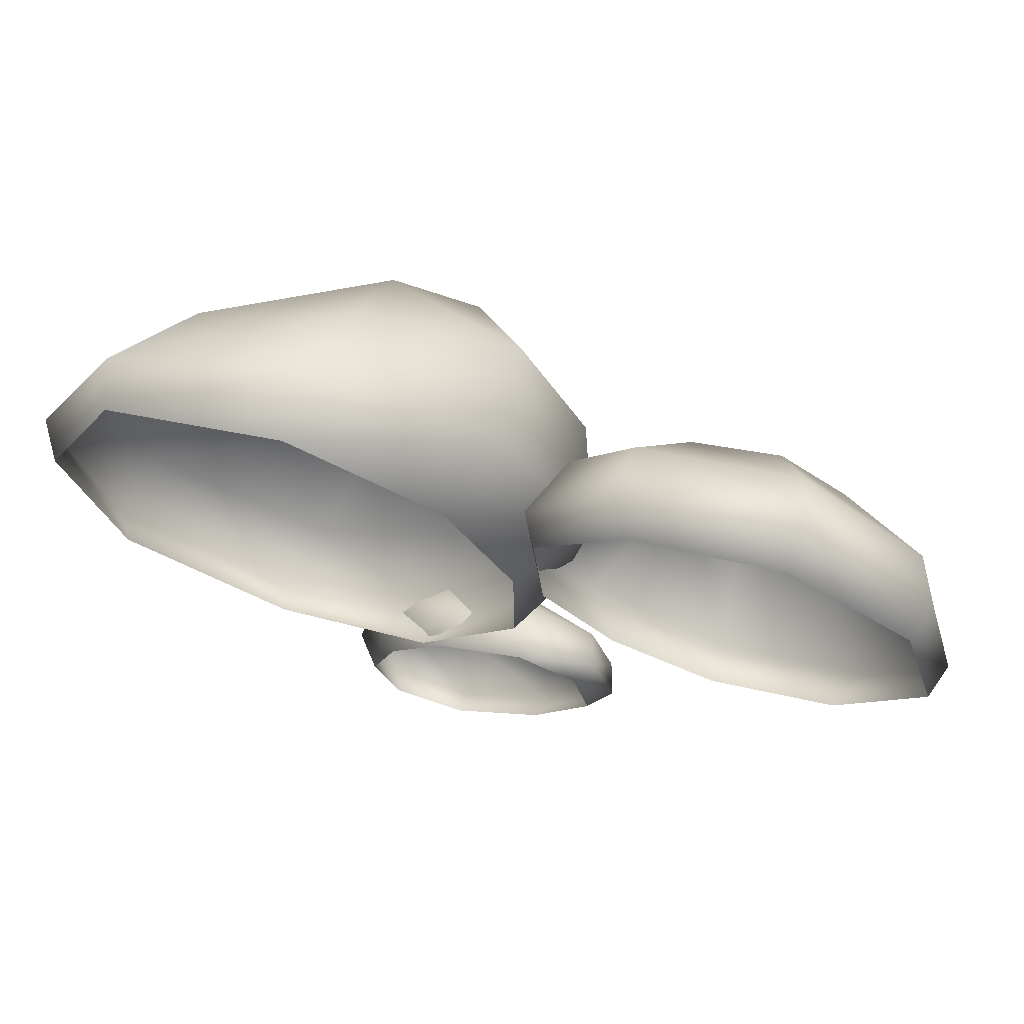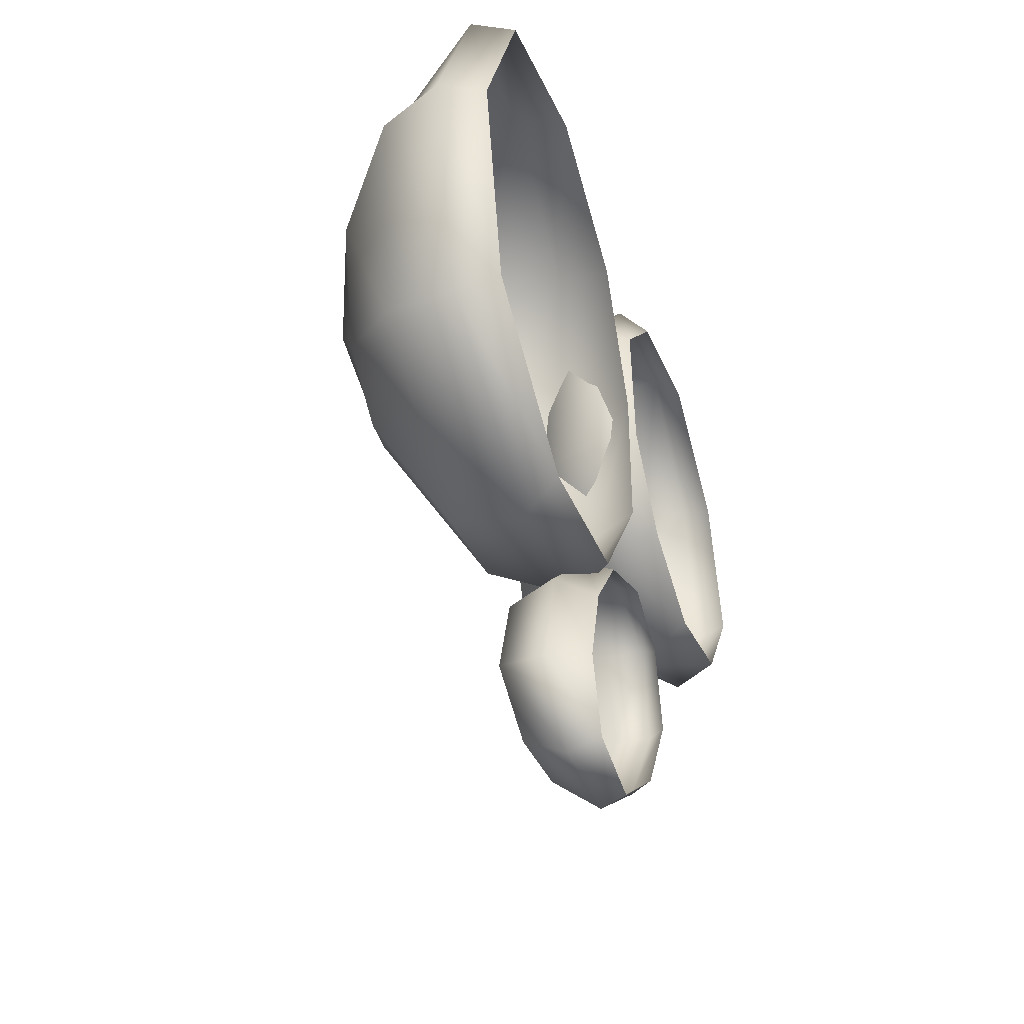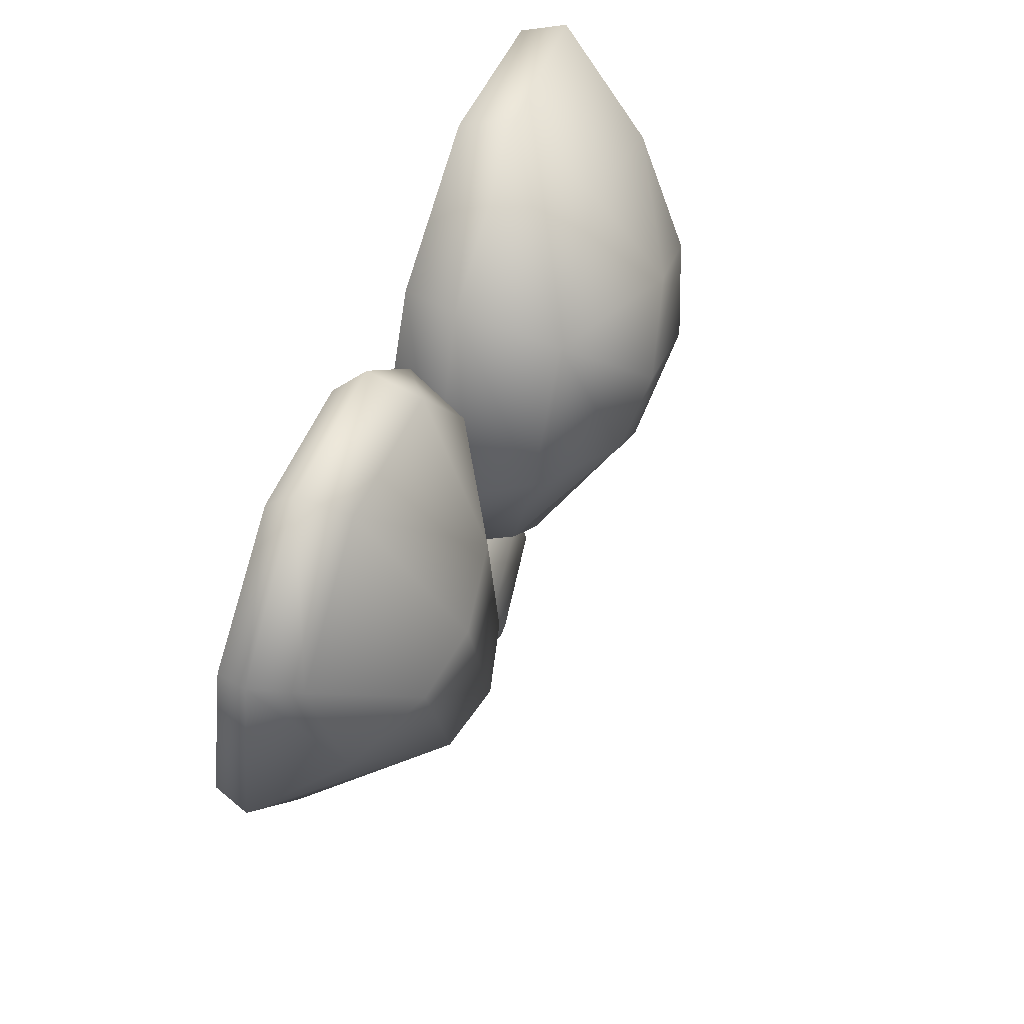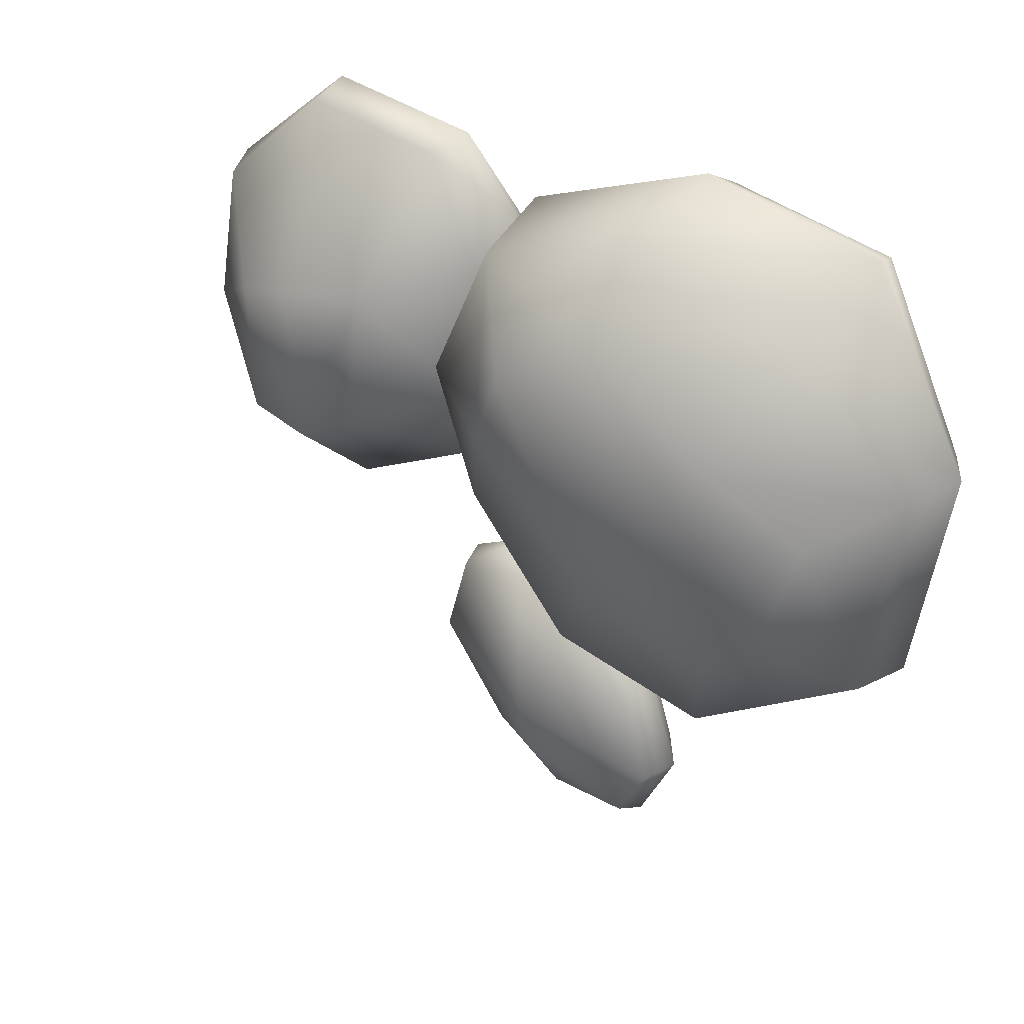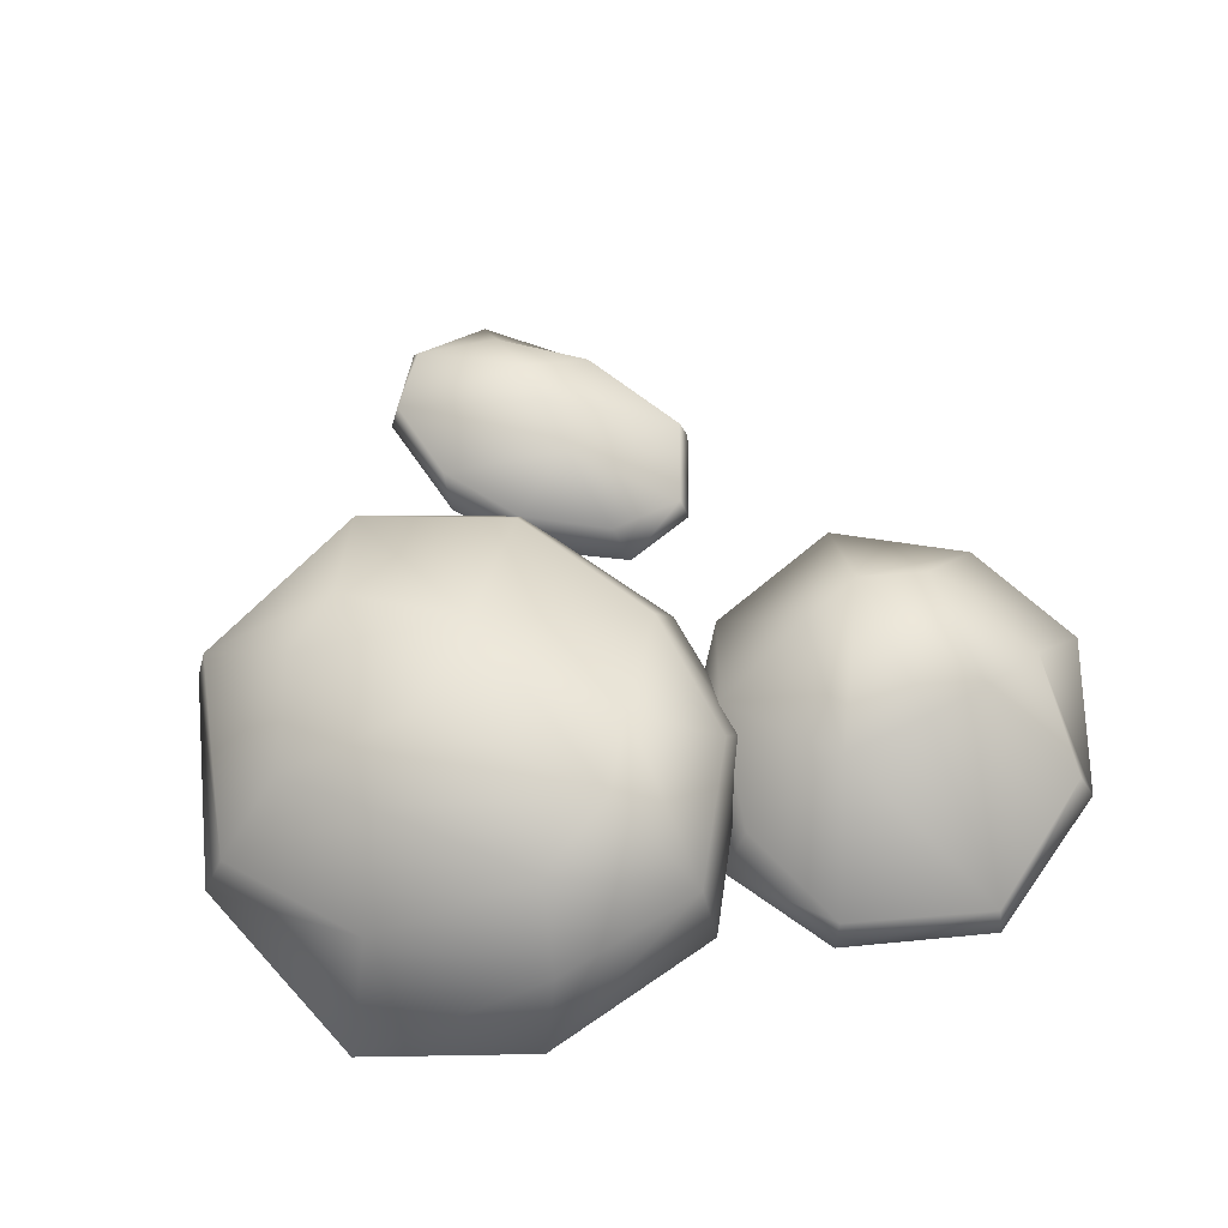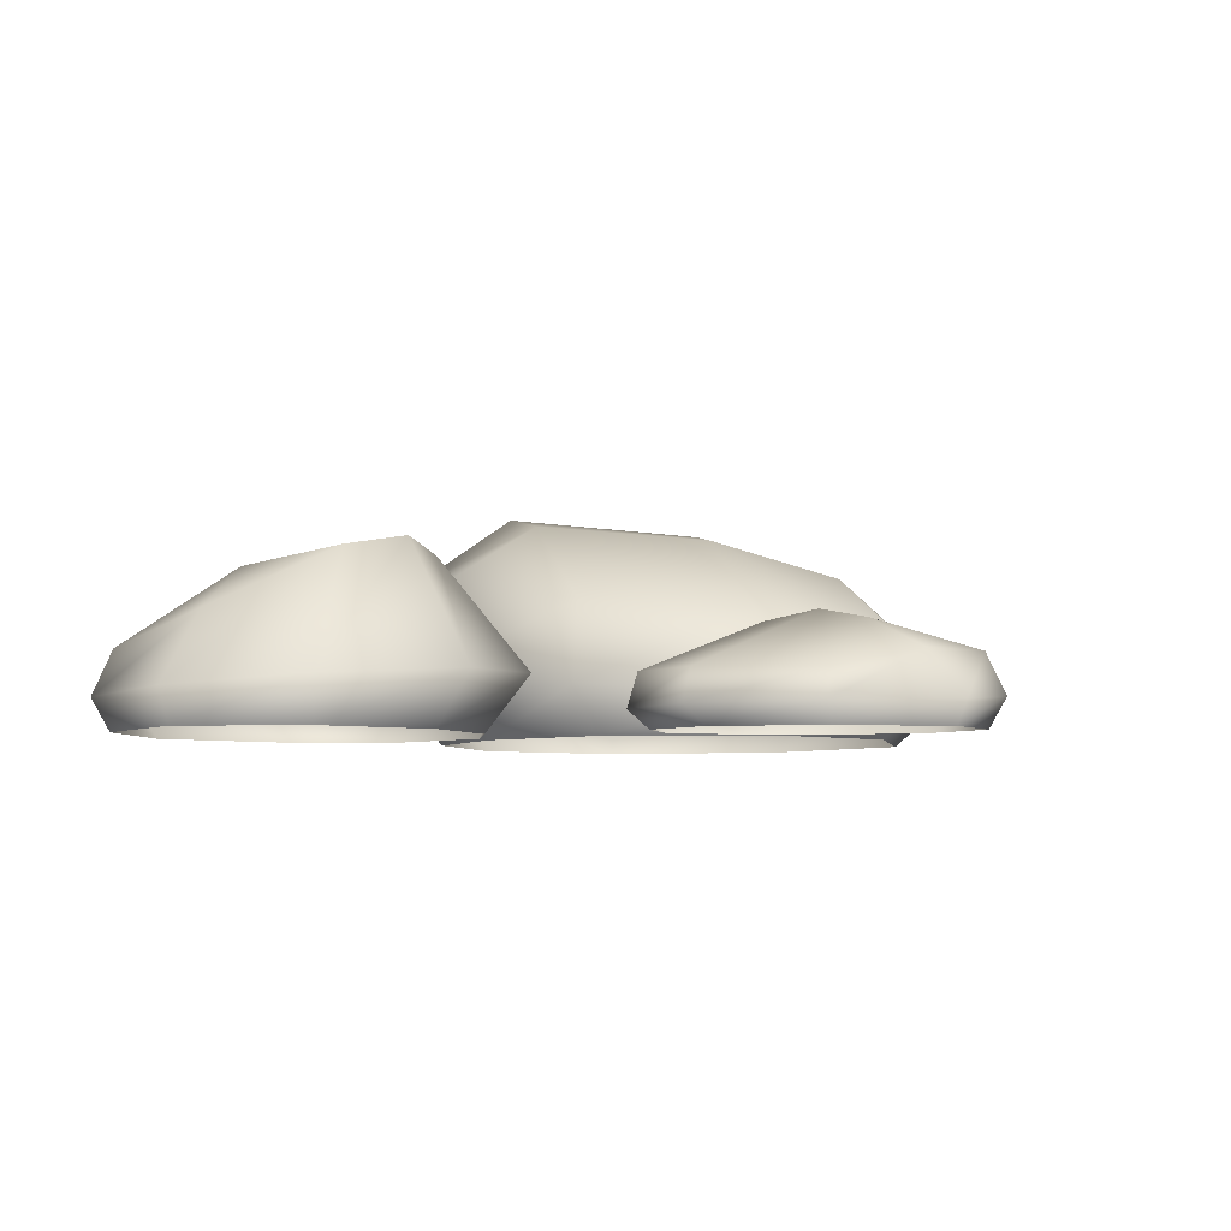
<metadata>
{"format":"obj","ext":"obj","renderer":"f3d","projection":"perspective","resolution":1024,"background":"white","views":[{"elev":69.6,"azim":15.6,"up":"+Z"},{"elev":-38.4,"azim":-71.5,"up":"+Z"},{"elev":57.9,"azim":110.5,"up":"+Z"},{"elev":28.3,"azim":-145.1,"up":"+Z"},{"elev":68.6,"azim":-16.2,"up":"+Y"},{"elev":-5.3,"azim":132.6,"up":"+Y"}]}
</metadata>
<code>
g rockGenericGroup02Geo
v 0.09547 0.02094 -0.01951
v 0.09519 -2.712e-06 -0.001347
v 0.1429 -2.712e-06 0.008419
v 0.1487 0.0176 0.003383
v 0.1734 -2.712e-06 0.04998
v 0.04058 0.0229 0.005332
v 0.05386 -2.712e-06 0.01636
v 0.1784 0.01392 0.049
v 0.1571 -2.712e-06 0.1063
v 0.01853 0.01601 0.04355
v 0.02526 -2.712e-06 0.04894
v 0.1618 0.01286 0.1121
v 0.1097 -2.712e-06 0.1417
v 0.01435 0.01201 0.1013
v 0.02112 -2.712e-06 0.09952
v 0.1095 0.01146 0.1534
v 0.05348 -2.712e-06 0.1332
v 0.04652 0.01059 0.1412
v 0.1172 0.06612 0.024
v 0.153 0.04305 0.05924
v 0.1547 0.03095 0.1085
v 0.1074 0.03145 0.1492
v 0.0481 0.03191 0.1373
v 0.0243 0.03722 0.09508
v 0.08945 0.07151 0.02026
v 0.1249 0.06109 0.07222
v 0.09861 0.0671 0.07892
v 0.06506 0.06188 0.0827
v 0.02913 0.04104 0.04401
v 0.06637 0.06658 0.0298
v -0.06132 0.01383 -0.118
v -0.05062 -2.712e-06 -0.1137
v -0.04128 -2.712e-06 -0.1426
v -0.04418 0.0117 -0.1486
v -0.01186 -2.712e-06 -0.1494
v -0.04702 0.01509 -0.07426
v -0.0403 -2.712e-06 -0.08098
v -0.01216 0.00936 -0.1534
v 0.02386 -2.712e-06 -0.1225
v -0.02201 0.01069 -0.05046
v -0.01841 -2.712e-06 -0.05359
v 0.02828 0.00868 -0.1242
v 0.04689 -2.712e-06 -0.08515
v 0.01747 0.008141 -0.03521
v 0.01629 -2.712e-06 -0.03977
v 0.05592 0.007787 -0.08276
v 0.03991 -2.712e-06 -0.05313
v 0.04572 0.007237 -0.04746
v -0.04326 0.02827 -0.1401
v -0.01057 0.02793 -0.1377
v 0.02414 0.02021 -0.1221
v 0.05213 0.02053 -0.08305
v 0.04241 0.02083 -0.04976
v 0.01227 0.02421 -0.04388
v -0.05771 0.03233 -0.1166
v -0.004466 0.03943 -0.1168
v -0.0007594 0.04326 -0.09809
v 0.001913 0.03993 -0.07483
v -0.02276 0.02664 -0.05888
v -0.04721 0.03195 -0.0835
v 0.003057 0.02641 0.1283
v -0.0125 -2.712e-06 0.1098
v -0.06899 -2.712e-06 0.1416
v -0.07042 0.02195 0.1517
v -0.1359 -2.712e-06 0.1264
v 0.03656 0.02902 0.05543
v 0.01361 -2.712e-06 0.05592
v -0.14 0.01707 0.1317
v -0.1687 -2.712e-06 0.05551
v 0.02541 0.01984 -0.002207
v 0.01394 -2.712e-06 -0.001761
v -0.1784 0.01564 0.05382
v -0.1518 -2.712e-06 -0.02135
v -0.02074 0.01452 -0.06389
v -0.02601 -2.712e-06 -0.05622
v -0.1618 0.01378 -0.0334
v -0.08791 -2.712e-06 -0.06186
v -0.08791 0.01263 -0.076
v -0.06096 0.05653 0.1335
v -0.1235 0.05583 0.09928
v -0.1682 0.03972 0.05128
v -0.1561 0.04039 -0.03098
v -0.08606 0.041 -0.07064
v -0.02534 0.04806 -0.04897
v -0.05552 0.08089 -0.000988
v 0.01434 0.05315 0.006568
v -0.001157 0.06502 0.1192
v 0.02434 0.06422 0.06475
v -0.0107 0.08714 0.05333
v -0.05673 0.08653 0.1035
v -0.02558 0.0937 0.08305
v -0.1065 0.07983 0.06168
v -0.08595 0.08783 0.03207
v -0.1401 0.06475 0.03337
v -0.1242 0.0671 -0.01196
v -0.1016 0.06673 -0.03063
g rockGenericGroup02Geo_0
f 3 2 1
f 4 3 1
f 3 4 5
f 6 1 2
f 7 6 2
f 4 8 5
f 5 8 9
f 6 7 10
f 7 11 10
f 8 12 9
f 9 12 13
f 10 11 14
f 11 15 14
f 12 16 13
f 17 13 16
f 15 17 18
f 14 15 18
f 18 17 16
f 4 19 8
f 12 8 20
f 19 20 8
f 16 12 21
f 21 12 20
f 18 16 22
f 22 16 21
f 14 18 23
f 23 18 22
f 10 14 24
f 24 14 23
f 19 4 25
f 4 1 25
f 26 20 19
f 21 20 26
f 26 19 25
f 26 27 21
f 27 22 21
f 27 26 25
f 28 23 22
f 27 28 22
f 28 24 23
f 27 25 28
f 29 10 24
f 29 24 28
f 10 29 6
f 1 6 30
f 25 1 30
f 25 30 28
f 29 30 6
f 30 29 28
f 33 32 31
f 34 33 31
f 33 34 35
f 36 31 32
f 37 36 32
f 34 38 35
f 35 38 39
f 36 37 40
f 37 41 40
f 38 42 39
f 39 42 43
f 40 41 44
f 41 45 44
f 42 46 43
f 47 43 46
f 45 47 48
f 44 45 48
f 48 47 46
f 34 49 38
f 42 38 50
f 49 50 38
f 46 42 51
f 51 42 50
f 48 46 52
f 52 46 51
f 44 48 53
f 53 48 52
f 40 44 54
f 54 44 53
f 49 34 55
f 34 31 55
f 56 50 49
f 51 50 56
f 56 49 55
f 56 57 51
f 57 52 51
f 57 56 55
f 58 53 52
f 57 58 52
f 58 54 53
f 57 55 58
f 59 40 54
f 59 54 58
f 40 59 36
f 31 36 60
f 55 31 60
f 55 60 58
f 59 60 36
f 60 59 58
f 63 62 61
f 64 63 61
f 63 64 65
f 66 61 62
f 67 66 62
f 64 68 65
f 65 68 69
f 66 67 70
f 67 71 70
f 68 72 69
f 69 72 73
f 70 71 74
f 71 75 74
f 72 76 73
f 77 73 76
f 75 77 78
f 74 75 78
f 78 77 76
f 64 79 68
f 72 68 80
f 79 80 68
f 76 72 81
f 81 72 80
f 78 76 82
f 82 76 81
f 74 78 83
f 83 78 82
f 70 74 84
f 84 74 83
f 85 84 83
f 86 70 84
f 86 84 85
f 70 86 66
f 79 64 87
f 64 61 87
f 61 66 88
f 86 88 66
f 87 61 88
f 89 88 86
f 89 86 85
f 88 89 87
f 79 87 90
f 80 79 90
f 89 91 87
f 87 91 90
f 91 89 85
f 92 80 90
f 92 90 91
f 81 80 92
f 93 92 91
f 93 91 85
f 94 81 92
f 92 93 94
f 82 81 94
f 93 95 94
f 93 85 95
f 95 82 94
f 85 96 95
f 82 95 96
f 96 85 83
f 83 82 96

</code>
